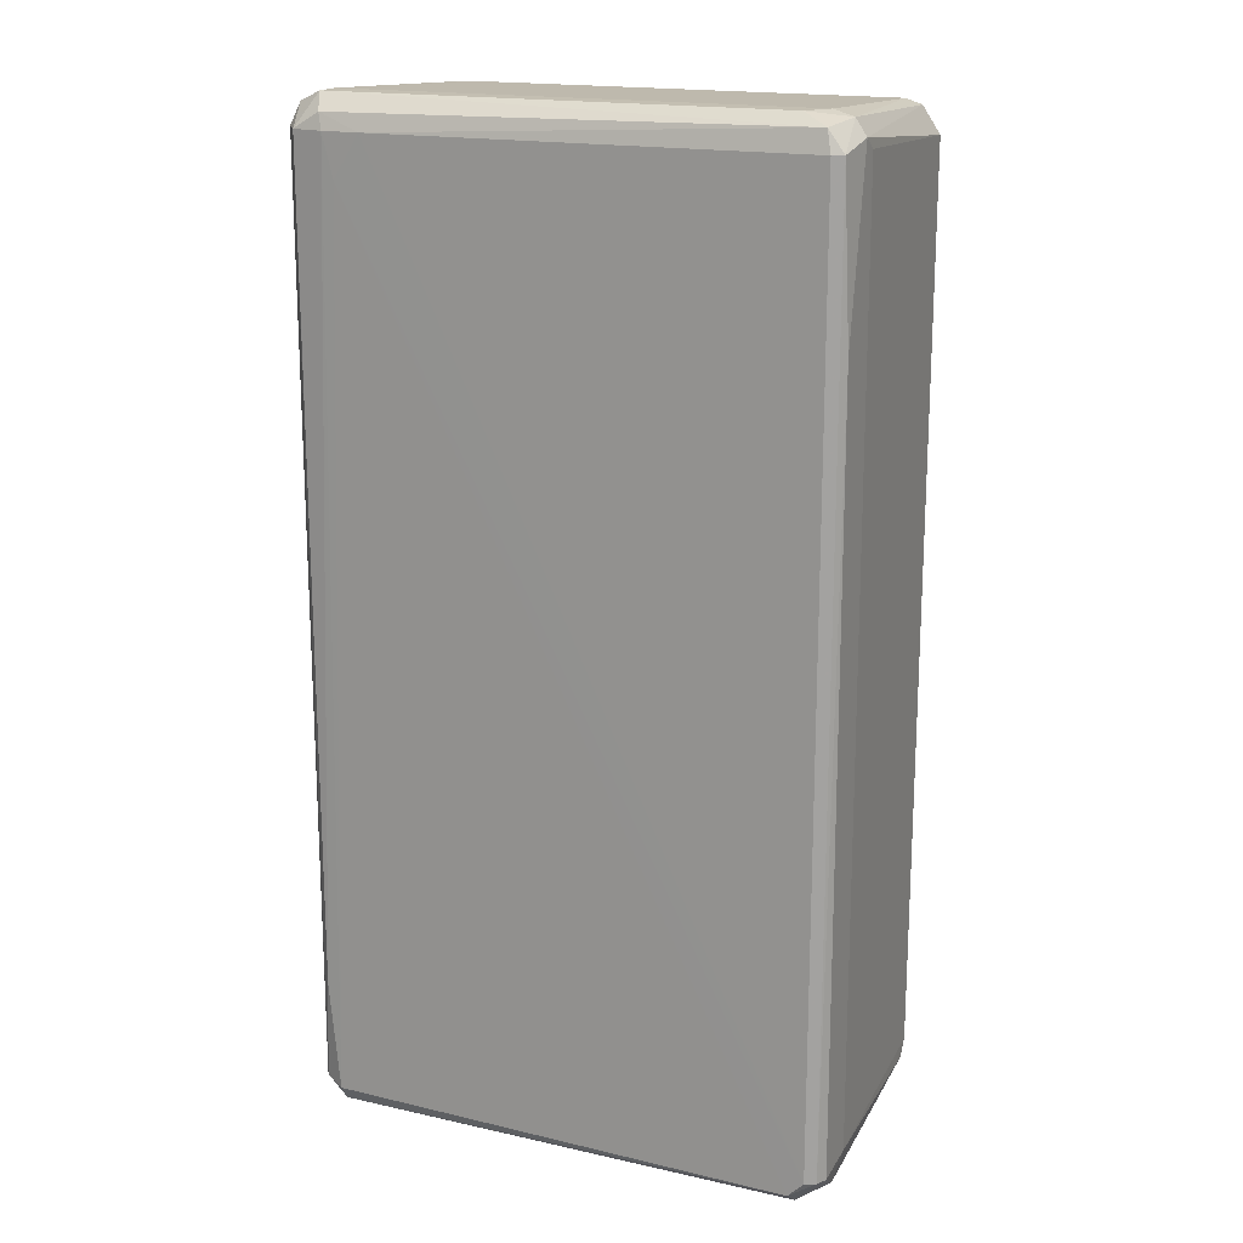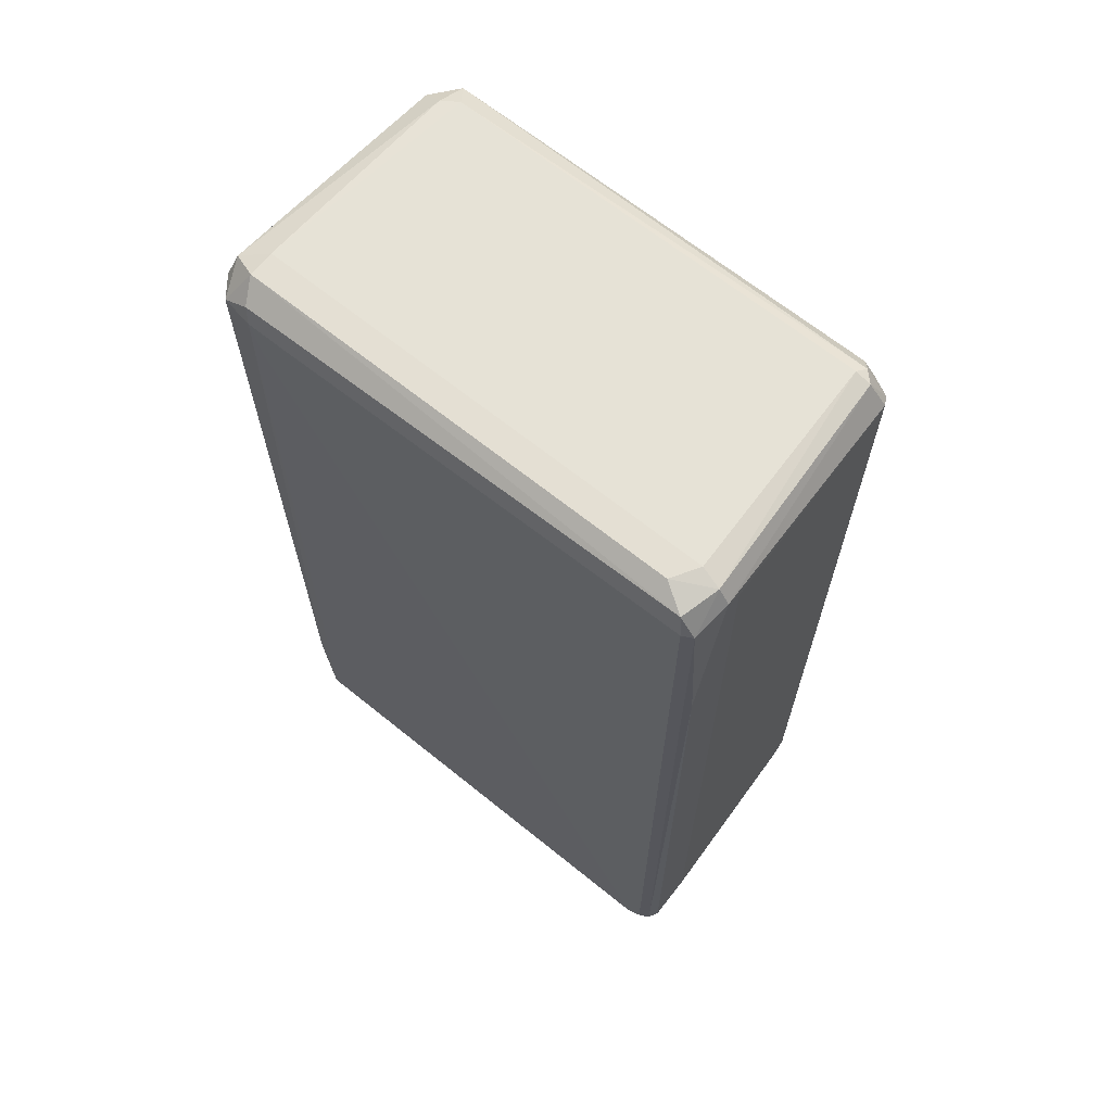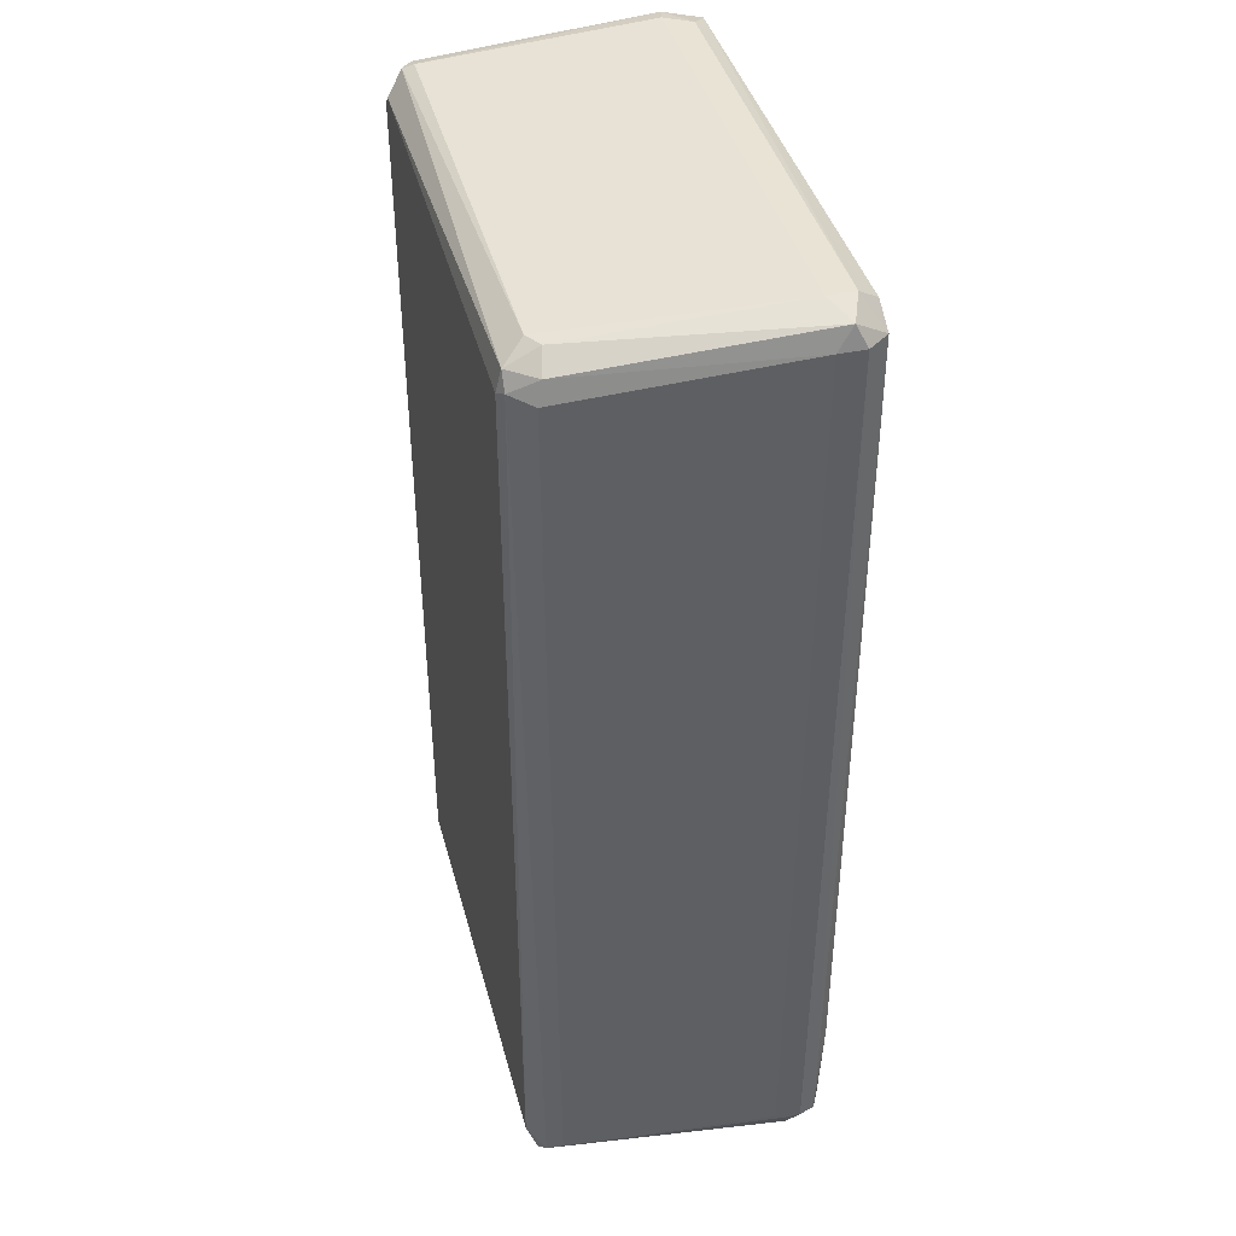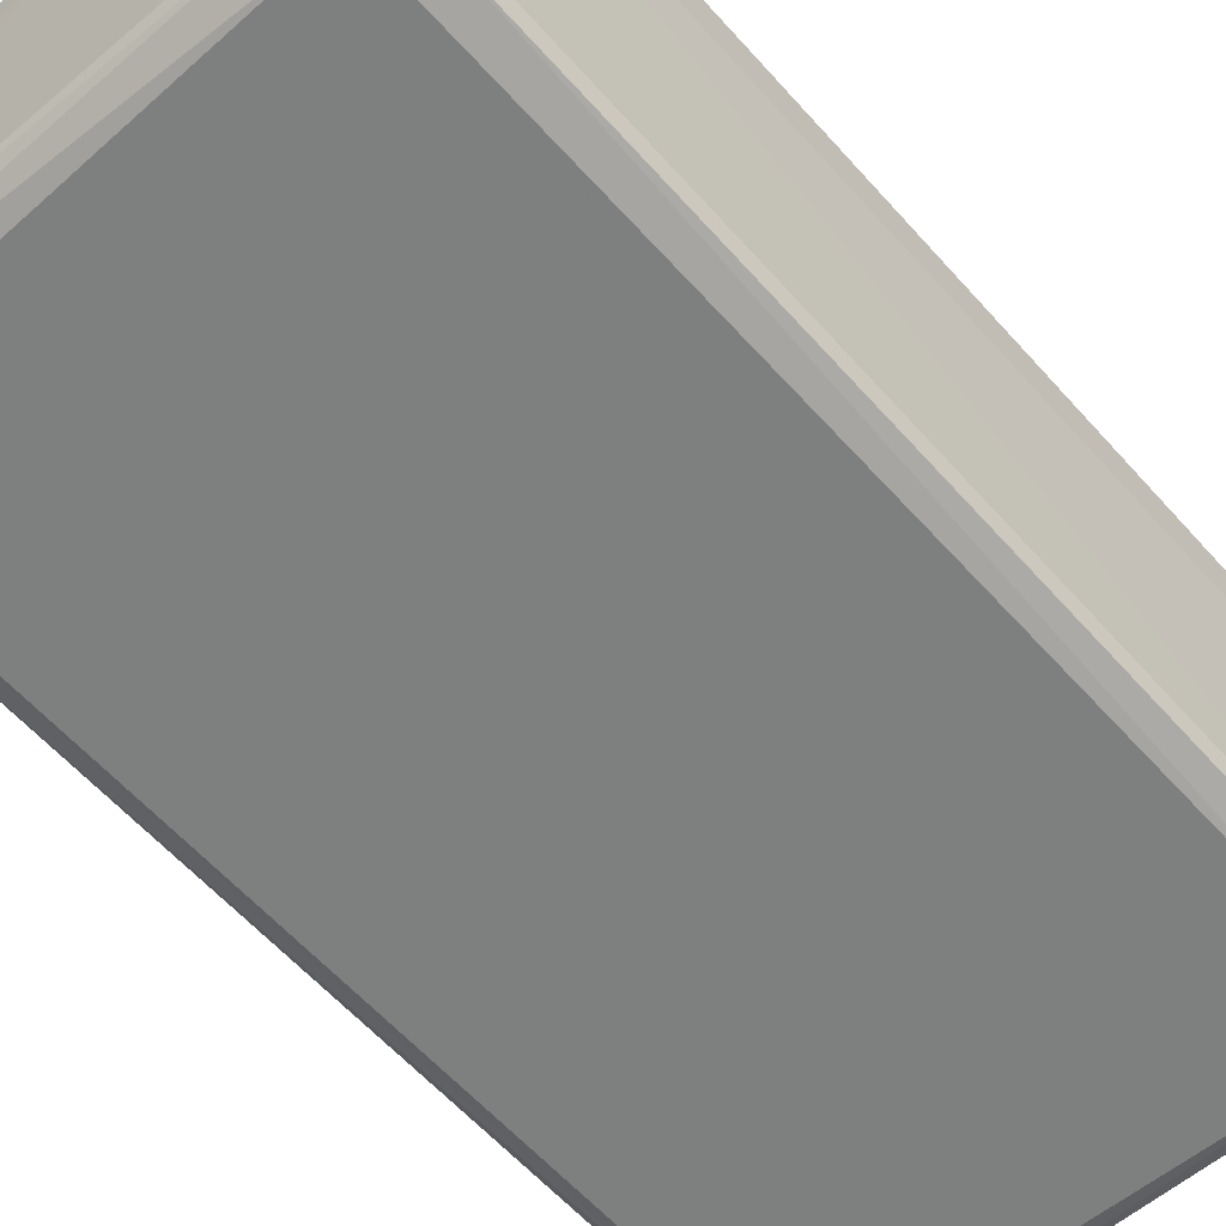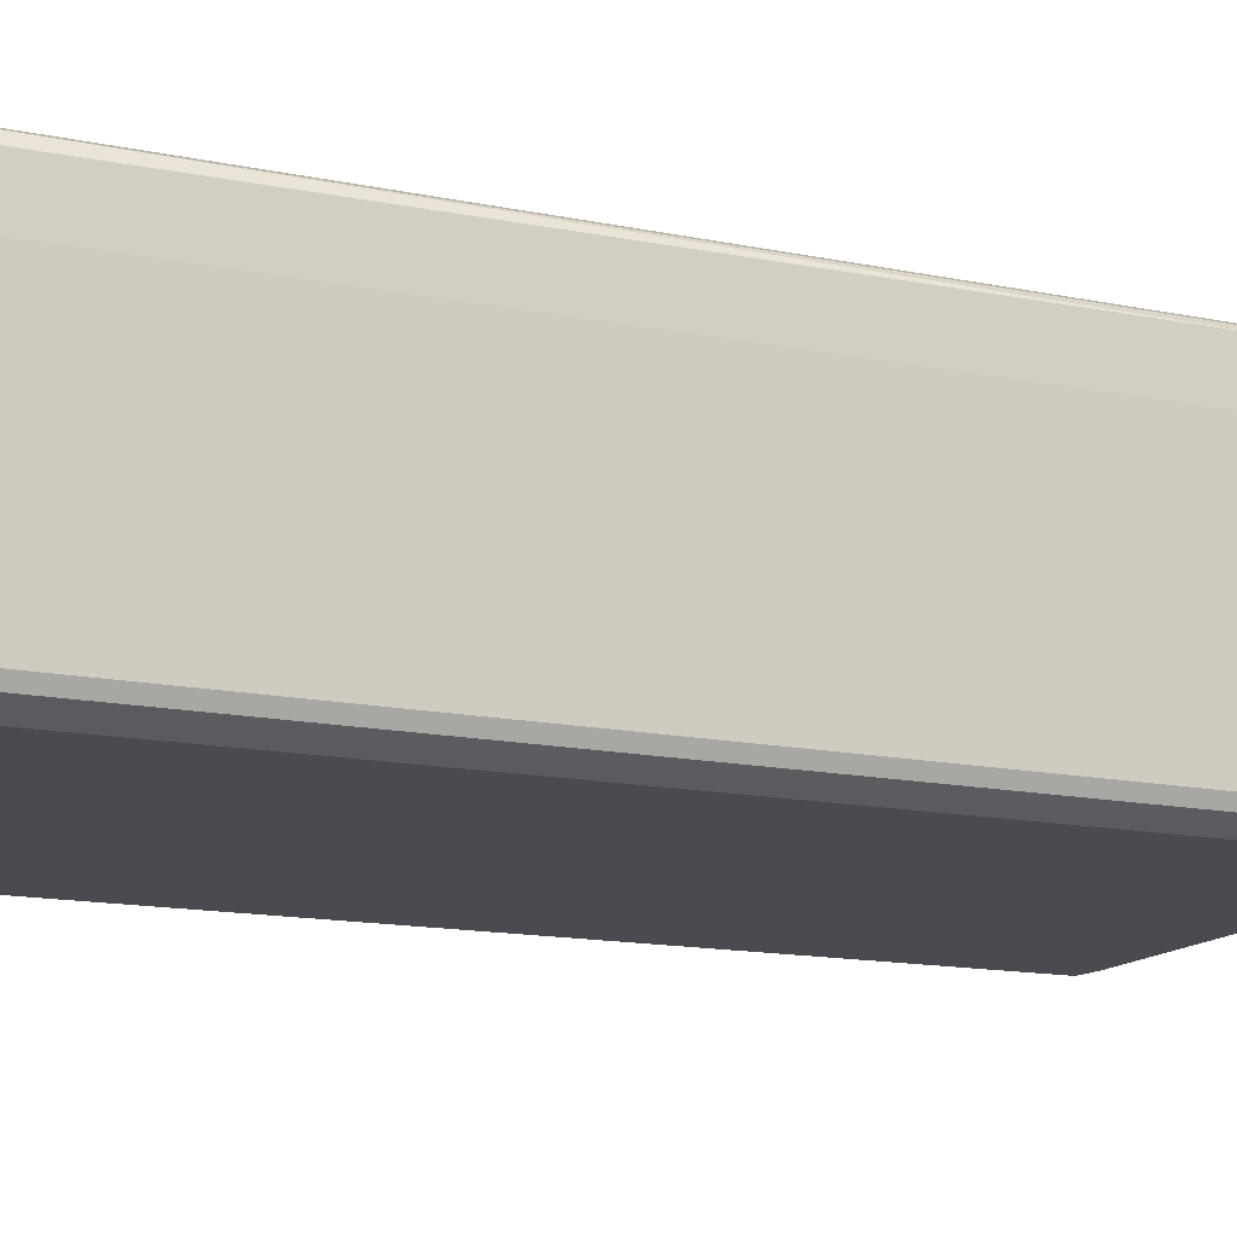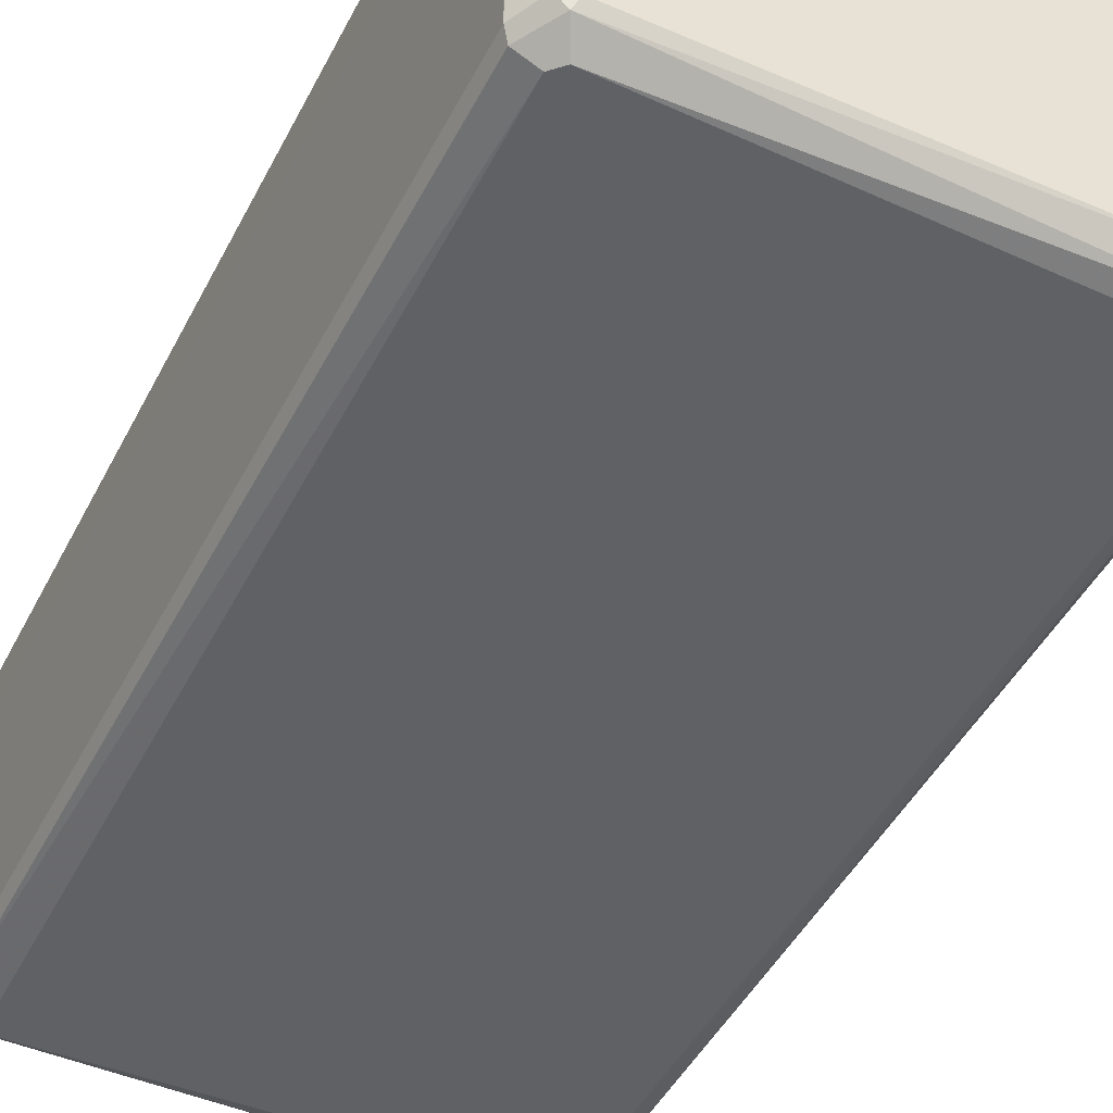
<metadata>
{"format":"obj","ext":"obj","renderer":"f3d","projection":"perspective","resolution":1024,"background":"white","views":[{"elev":17.6,"azim":24.2,"up":"+Y"},{"elev":66.5,"azim":38.9,"up":"+Y"},{"elev":41.0,"azim":-104.5,"up":"+Y"},{"elev":-59.6,"azim":41.2,"up":"+Z"},{"elev":-14.6,"azim":65.9,"up":"+Z"},{"elev":-46.4,"azim":153.8,"up":"+Z"}]}
</metadata>
<code>
o convex_0
v 0.03503 0.06297 0.014
v -0.03535 -0.06227 0.014
v -0.03535 -0.06227 0.01611
v 0.03432 -0.06438 0.0133
v -0.03042 0.05945 -0.02048
v 0.02939 -0.06088 -0.02048
v -0.03323 0.06156 0.01963
v 0.03291 0.05945 -0.01907
v -0.03112 -0.06299 -0.01907
v 0.03291 -0.06159 0.01963
v 0.03291 0.06155 0.01963
v -0.03323 0.06226 -0.01625
v -0.03183 -0.06299 0.01963
v 0.03362 -0.05948 -0.01766
v -0.03464 0.06437 0.01541
v 0.02939 0.06437 -0.01696
v -0.02408 0.06156 0.02034
v 0.02869 0.06085 -0.02048
v -0.03393 -0.06017 -0.01625
v -0.03042 -0.05948 -0.02048
v -0.03112 -0.06581 0.01682
v 0.02869 -0.0644 -0.01696
v 0.02869 0.06579 0.01682
v -0.02831 0.06437 -0.01696
v -0.03393 0.05945 -0.01696
v 0.03503 -0.06159 0.01752
v 0.0308 -0.06581 0.01682
v -0.03535 0.06155 0.01682
v -0.03112 0.06579 0.01682
v 0.03362 0.06015 -0.01766
v -0.02901 -0.0644 -0.01696
v 0.03503 -0.06087 0.01119
v 0.03503 0.03974 0.01822
v -0.03464 -0.06227 0.01822
v -0.03323 -0.06088 -0.01836
v 0.0308 0.06579 0.01329
v -0.001565 -0.06581 0.01259
v -0.03535 0.06155 0.0133
v 0.03221 0.06437 0.01892
v 0.0308 -0.0637 0.01963
v -0.0276 0.05593 0.02034
v -0.03042 0.06226 -0.01977
v -0.03535 -0.06157 0.01259
v 0.03291 -0.05877 -0.01907
v -0.03393 -0.0651 0.0147
v -0.03183 0.06015 -0.01977
v 0.03151 -0.0637 -0.01696
v 0.03503 0.06155 0.01189
v 0.0301 0.05945 -0.02048
v -0.03112 0.06579 0.0133
v -0.02971 0.06368 0.01963
v -0.03323 -0.04822 0.01963
v 0.03151 0.06368 -0.01696
v 0.03151 -0.06581 0.01329
v 0.0301 0.06368 -0.01837
v 0.03432 -0.06157 0.01893
v 0.03432 0.06155 0.01893
v -0.03042 0.06437 -0.01555
v -0.03183 -0.0651 0.01822
v 0.0301 -0.0637 -0.01837
v 0.03362 0.06508 0.014
v -0.03112 -0.06581 0.0133
v 0.03362 -0.06157 -0.01626
v -0.02901 0.06156 0.02034
f 52 13 64
f 10 11 17
f 6 9 20
f 5 18 20
f 18 6 20
f 2 3 28
f 7 15 28
f 15 7 29
f 14 8 30
f 26 4 32
f 1 26 32
f 14 30 32
f 26 1 33
f 28 3 34
f 7 28 34
f 20 9 35
f 19 25 35
f 16 24 36
f 29 23 36
f 27 21 37
f 31 22 37
f 15 12 38
f 12 25 38
f 2 28 38
f 28 15 38
f 17 11 39
f 23 29 39
f 10 17 41
f 40 10 41
f 13 40 41
f 18 5 42
f 19 2 43
f 25 19 43
f 38 25 43
f 2 38 43
f 8 14 44
f 3 2 45
f 2 19 45
f 9 31 45
f 34 3 45
f 35 9 45
f 19 35 45
f 5 20 46
f 25 12 46
f 20 35 46
f 35 25 46
f 42 5 46
f 12 42 46
f 30 1 48
f 1 32 48
f 32 30 48
f 6 18 49
f 44 6 49
f 8 44 49
f 15 29 50
f 36 24 50
f 29 36 50
f 29 7 51
f 17 39 51
f 39 29 51
f 7 34 52
f 34 13 52
f 1 30 53
f 30 8 53
f 4 27 54
f 27 37 54
f 37 22 54
f 47 4 54
f 22 47 54
f 24 16 55
f 18 42 55
f 42 24 55
f 49 18 55
f 8 49 55
f 53 8 55
f 16 53 55
f 11 10 56
f 4 26 56
f 27 4 56
f 26 33 56
f 10 40 56
f 40 27 56
f 33 1 57
f 39 11 57
f 11 56 57
f 56 33 57
f 12 15 58
f 42 12 58
f 24 42 58
f 15 50 58
f 50 24 58
f 21 27 59
f 13 34 59
f 40 13 59
f 27 40 59
f 45 21 59
f 34 45 59
f 9 6 60
f 31 9 60
f 22 31 60
f 6 44 60
f 47 22 60
f 44 47 60
f 16 36 61
f 36 23 61
f 23 39 61
f 53 16 61
f 1 53 61
f 57 1 61
f 39 57 61
f 37 21 62
f 31 37 62
f 45 31 62
f 21 45 62
f 32 4 63
f 14 32 63
f 44 14 63
f 4 47 63
f 47 44 63
f 13 41 64
f 41 17 64
f 51 7 64
f 17 51 64
f 7 52 64

</code>
